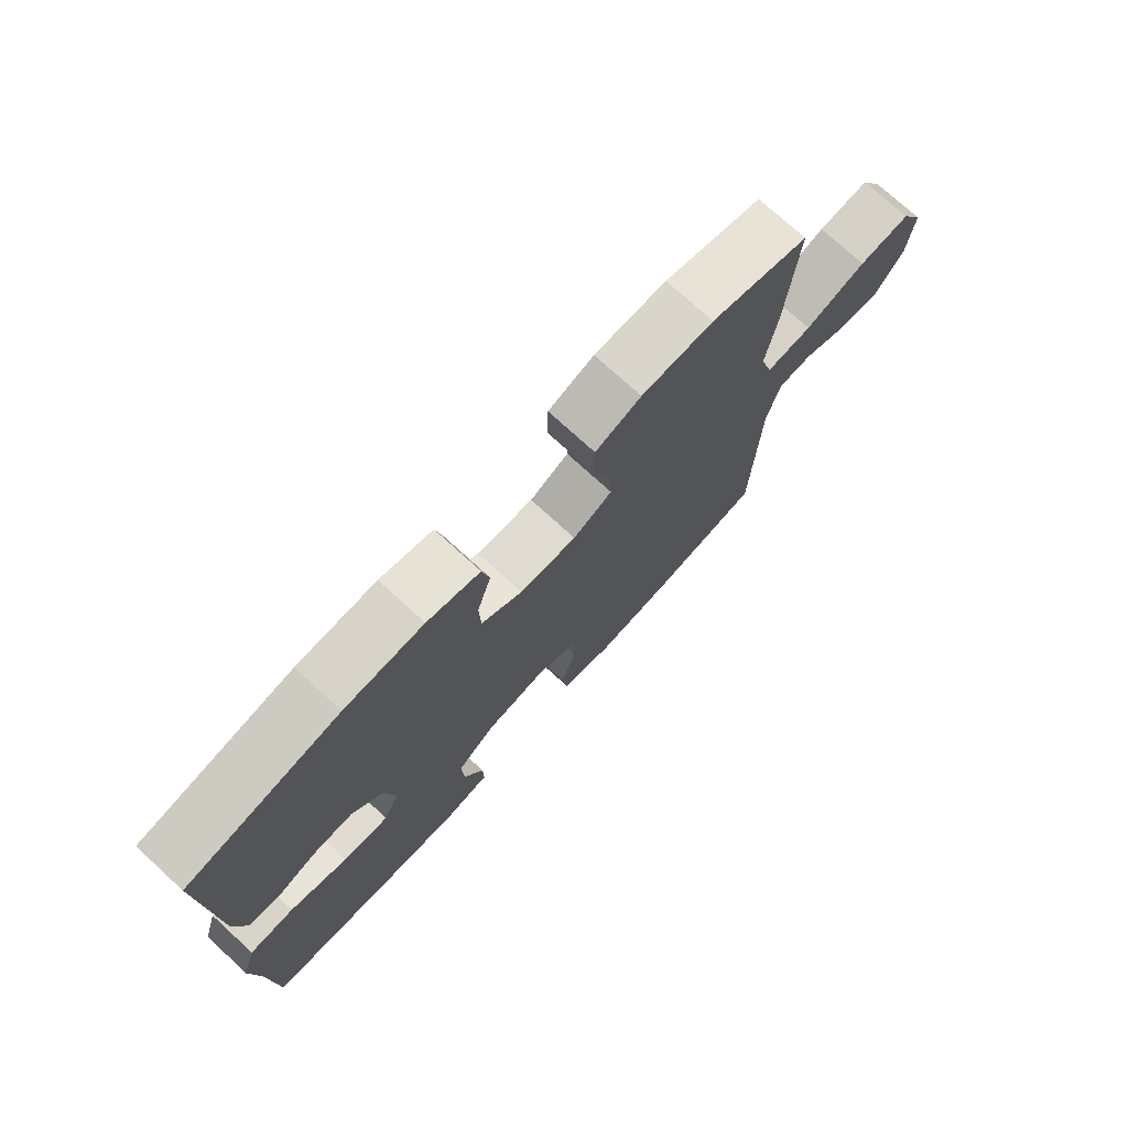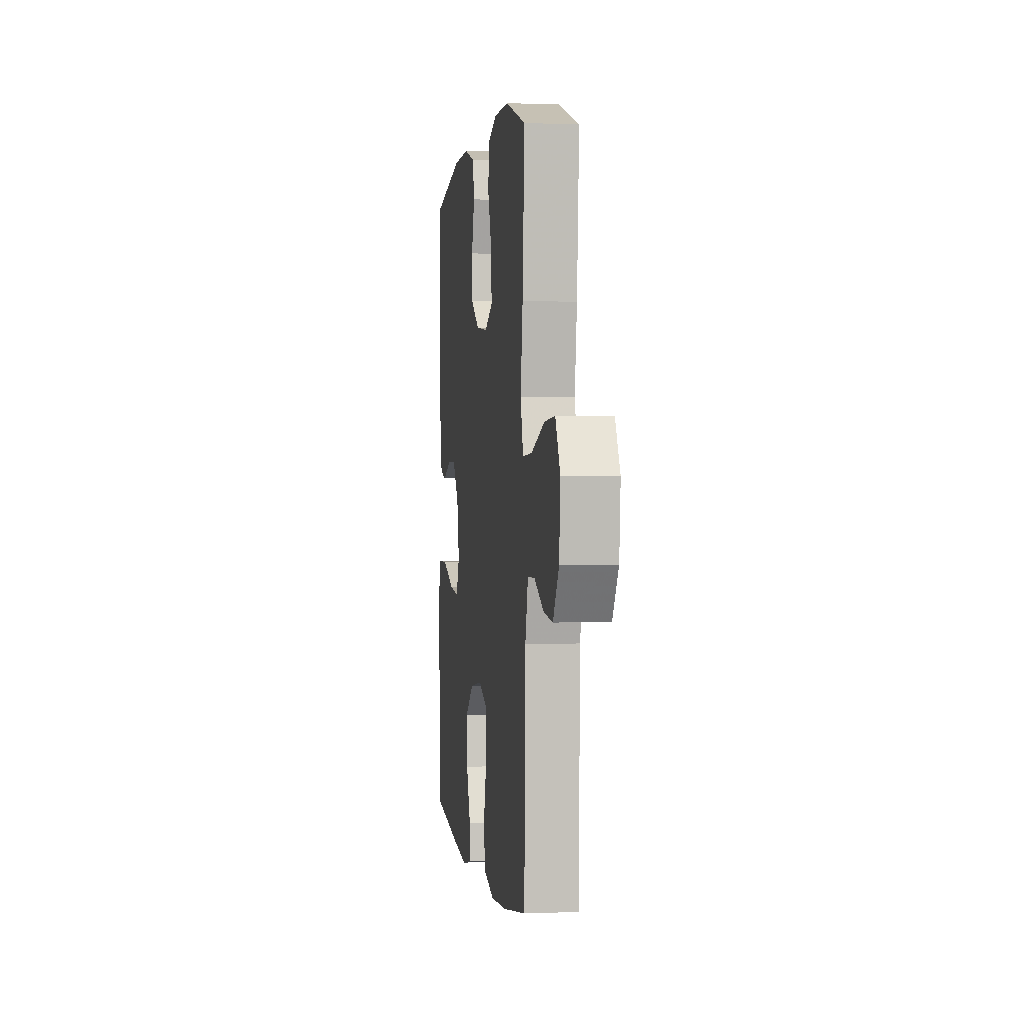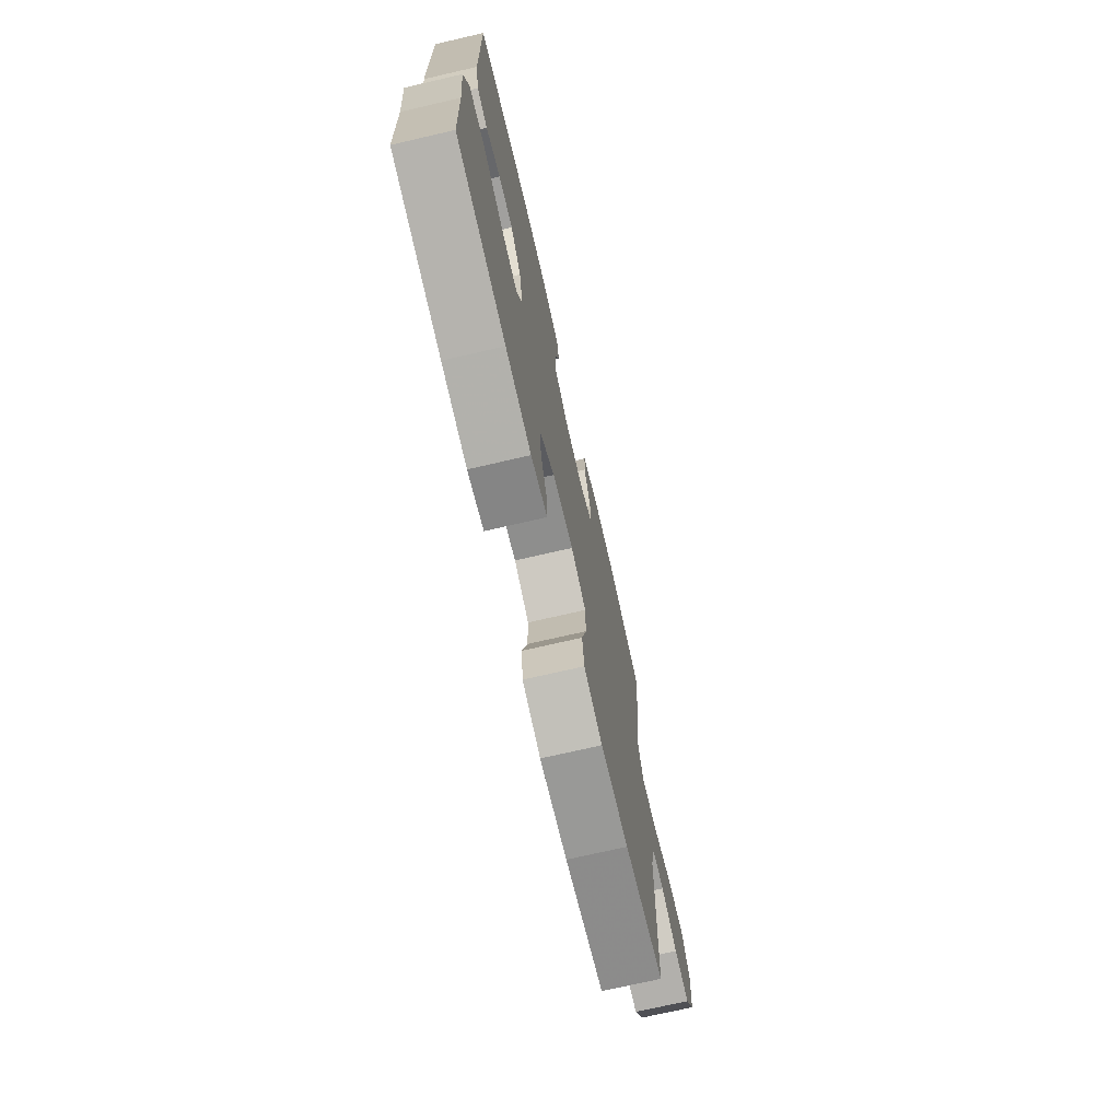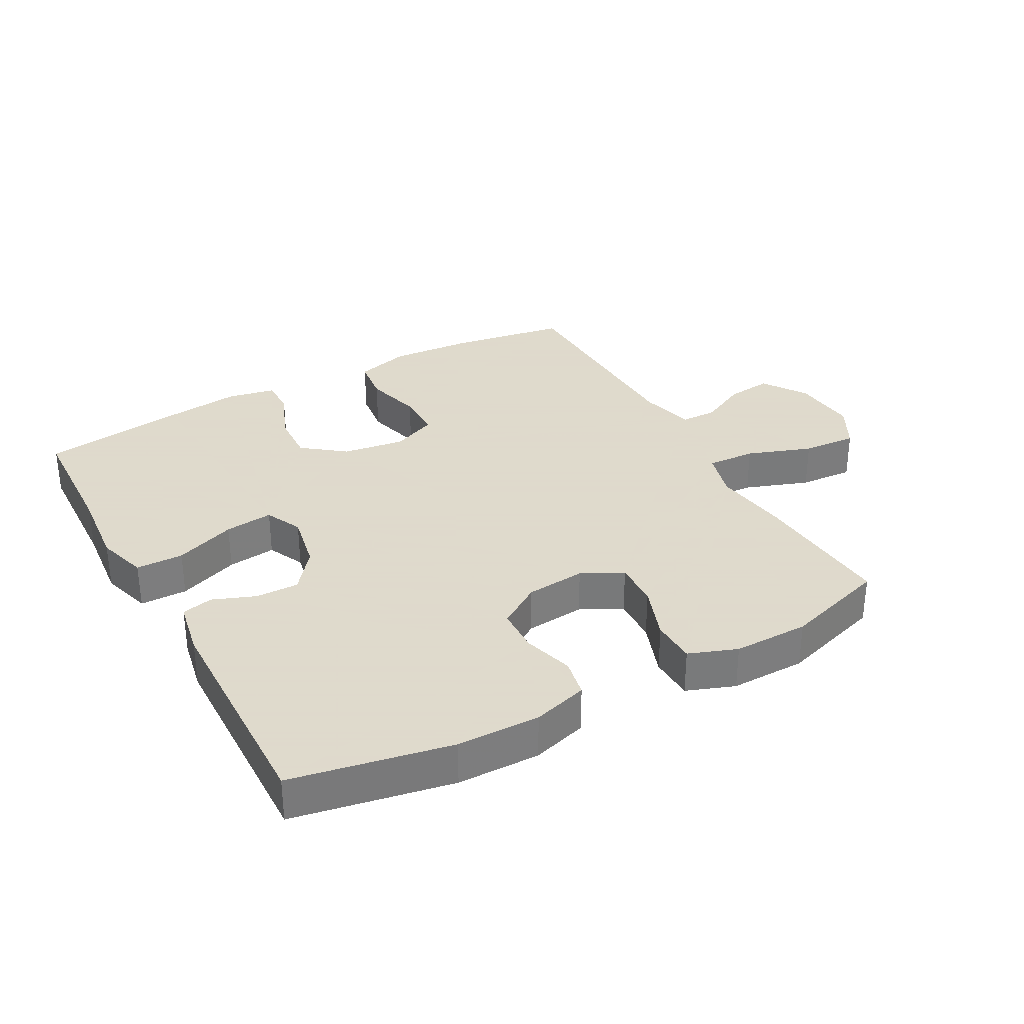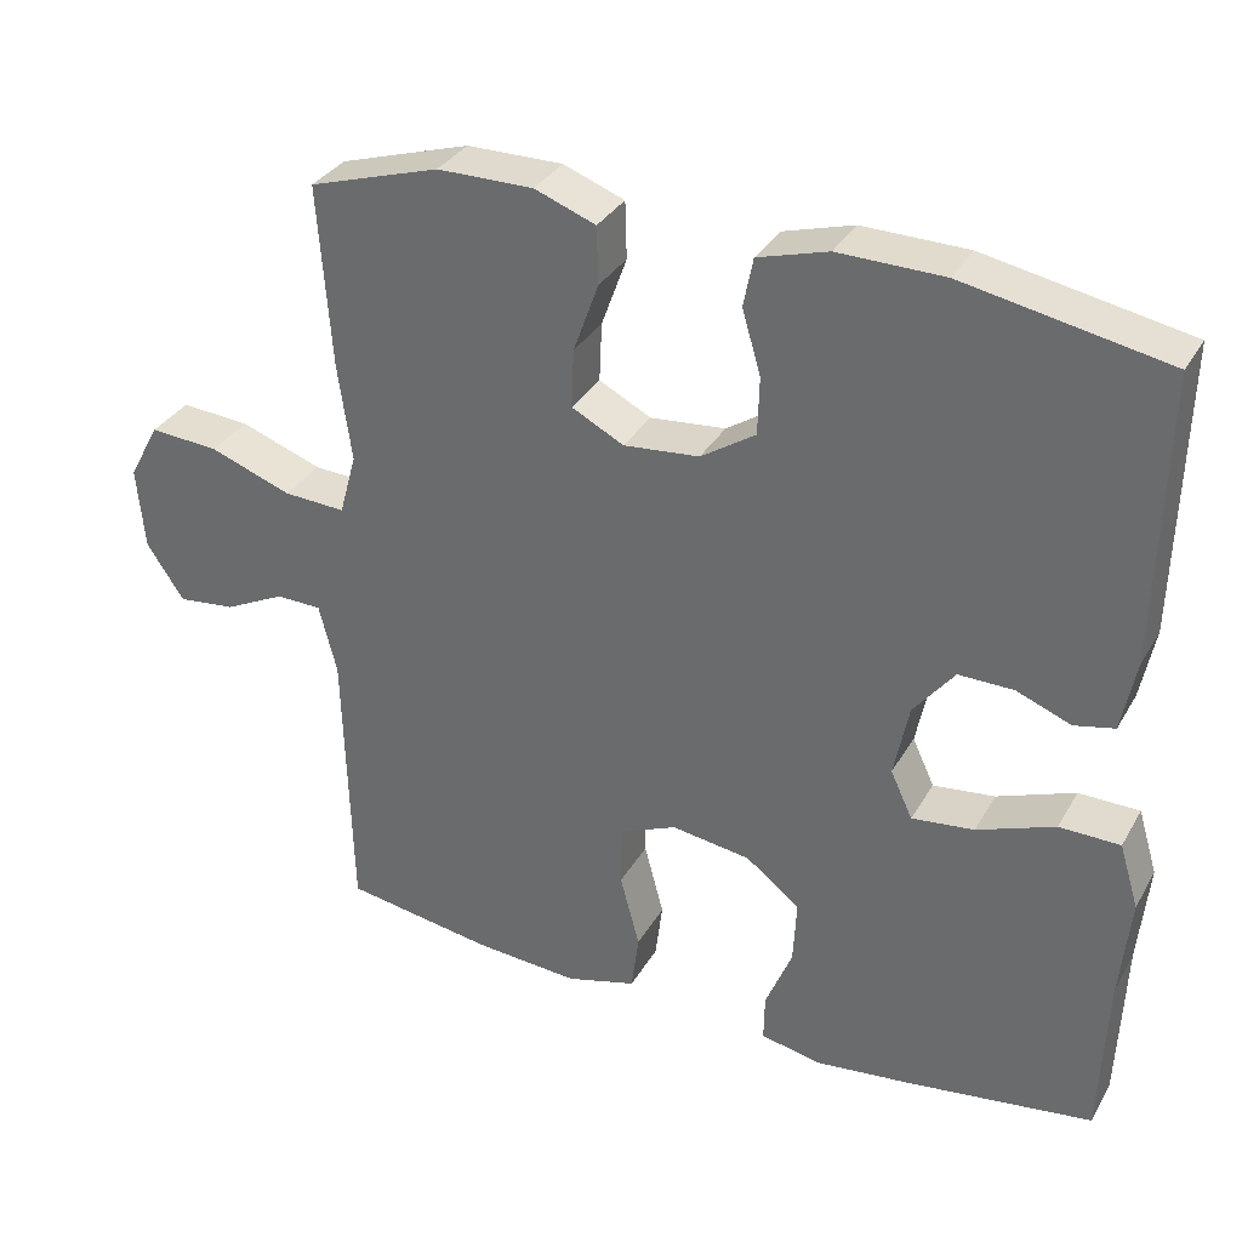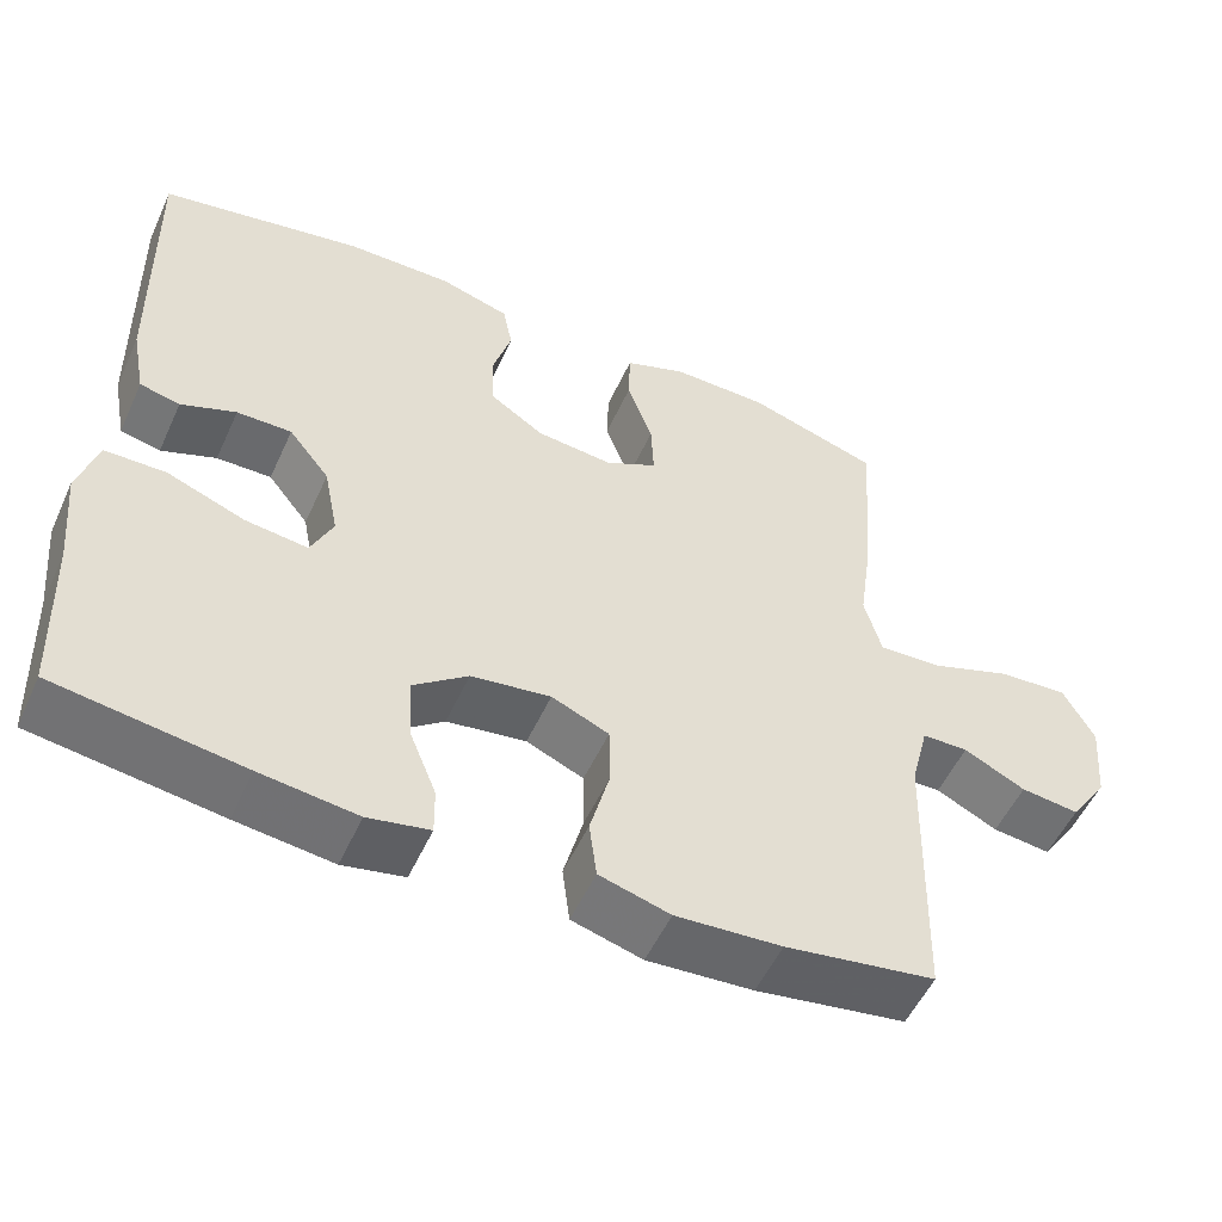
<metadata>
{"format":"obj","ext":"obj","renderer":"f3d","projection":"perspective","resolution":1024,"background":"white","views":[{"elev":74.8,"azim":-47.6,"up":"+Z"},{"elev":1.1,"azim":82.1,"up":"+Z"},{"elev":-72.6,"azim":-77.0,"up":"+Z"},{"elev":32.4,"azim":-28.8,"up":"+Y"},{"elev":33.2,"azim":-154.1,"up":"+Z"},{"elev":-53.4,"azim":-24.3,"up":"+Z"}]}
</metadata>
<code>
v -0.5 0.07 0.5
v -0.252 0.07 0.547
v -0.123 0.07 0.549
v -0.037 0.07 0.524
v -0.025 0.07 0.464
v -0.048 0.07 0.386
v -0.046 0.07 0.315
v 0.021 0.07 0.271
v 0.114 0.07 0.262
v 0.178 0.07 0.295
v 0.175 0.07 0.367
v 0.144 0.07 0.453
v 0.146 0.07 0.523
v 0.221 0.07 0.551
v 0.339 0.07 0.55
v 0.5 0.07 0.5
v 0.484 0.07 0.277
v 0.467 0.07 0.156
v 0.488 0.07 0.08
v 0.564 0.07 0.084
v 0.665 0.07 0.12
v 0.75 0.07 0.126
v 0.788 0.07 0.056
v 0.779 0.07 -0.046
v 0.733 0.07 -0.115
v 0.662 0.07 -0.107
v 0.587 0.07 -0.07
v 0.531 0.07 -0.071
v 0.509 0.07 -0.157
v 0.5 0.07 -0.5
v 0.317 0.07 -0.529
v 0.188 0.07 -0.538
v 0.102 0.07 -0.514
v 0.093 0.07 -0.443
v 0.117 0.07 -0.353
v 0.116 0.07 -0.278
v 0.046 0.07 -0.248
v -0.051 0.07 -0.262
v -0.117 0.07 -0.313
v -0.113 0.07 -0.392
v -0.08 0.07 -0.473
v -0.079 0.07 -0.531
v -0.154 0.07 -0.546
v -0.272 0.07 -0.532
v -0.5 0.07 -0.5
v -0.508 0.07 -0.296
v -0.52 0.07 -0.171
v -0.496 0.07 -0.092
v -0.422 0.07 -0.091
v -0.327 0.07 -0.127
v -0.251 0.07 -0.136
v -0.224 0.07 -0.078
v -0.242 0.07 0.012
v -0.292 0.07 0.075
v -0.359 0.07 0.074
v -0.426 0.07 0.048
v -0.475 0.07 0.059
v -0.492 0.07 0.147
v -0.5 0 0.5
v -0.252 0 0.547
v -0.123 0 0.549
v -0.037 0 0.524
v -0.025 0 0.464
v -0.048 0 0.386
v -0.046 0 0.315
v 0.021 0 0.271
v 0.114 0 0.262
v 0.178 0 0.295
v 0.175 0 0.367
v 0.144 0 0.453
v 0.146 0 0.523
v 0.221 0 0.551
v 0.339 0 0.55
v 0.5 0 0.5
v 0.484 0 0.277
v 0.467 0 0.156
v 0.488 0 0.08
v 0.564 0 0.084
v 0.665 0 0.12
v 0.75 0 0.126
v 0.788 0 0.056
v 0.779 0 -0.046
v 0.733 0 -0.115
v 0.662 0 -0.107
v 0.587 0 -0.07
v 0.531 0 -0.071
v 0.509 0 -0.157
v 0.5 0 -0.5
v 0.317 0 -0.529
v 0.188 0 -0.538
v 0.102 0 -0.514
v 0.093 0 -0.443
v 0.117 0 -0.353
v 0.116 0 -0.278
v 0.046 0 -0.248
v -0.051 0 -0.262
v -0.117 0 -0.313
v -0.113 0 -0.392
v -0.08 0 -0.473
v -0.079 0 -0.531
v -0.154 0 -0.546
v -0.272 0 -0.532
v -0.5 0 -0.5
v -0.508 0 -0.296
v -0.52 0 -0.171
v -0.496 0 -0.092
v -0.422 0 -0.091
v -0.327 0 -0.127
v -0.251 0 -0.136
v -0.224 0 -0.078
v -0.242 0 0.012
v -0.292 0 0.075
v -0.359 0 0.074
v -0.426 0 0.048
v -0.475 0 0.059
v -0.492 0 0.147
f 4 5 6
f 3 4 6
f 2 3 6
f 1 2 6
f 58 1 6
f 57 58 6
f 56 57 6
f 55 56 6
f 54 55 6 7
f 53 54 7 8
f 52 53 8 9
f 51 52 9 10
f 48 49 50
f 47 48 50
f 46 47 50
f 46 50 51
f 45 46 51
f 44 45 51
f 43 44 51
f 42 43 51
f 41 42 51
f 40 41 51
f 39 40 51
f 38 39 51 10
f 33 34 35
f 32 33 35
f 31 32 35
f 30 31 35
f 29 30 35
f 28 29 35 36
f 25 26 27
f 24 25 27
f 23 24 27
f 22 23 27
f 21 22 27
f 20 21 27
f 19 20 27 28
f 16 17 18
f 15 16 18
f 14 15 18
f 13 14 18
f 12 13 18
f 11 12 18
f 10 11 18 19
f 10 19 28
f 38 10 28
f 37 38 28
f 28 36 37
f 64 63 62
f 64 62 61
f 64 61 60
f 64 60 59
f 64 59 116
f 64 116 115
f 64 115 114
f 64 114 113
f 65 64 113 112
f 66 65 112 111
f 67 66 111 110
f 68 67 110 109
f 108 107 106
f 108 106 105
f 108 105 104
f 109 108 104
f 109 104 103
f 109 103 102
f 109 102 101
f 109 101 100
f 109 100 99
f 109 99 98
f 109 98 97
f 68 109 97 96
f 93 92 91
f 93 91 90
f 93 90 89
f 93 89 88
f 93 88 87
f 94 93 87 86
f 85 84 83
f 85 83 82
f 85 82 81
f 85 81 80
f 85 80 79
f 85 79 78
f 86 85 78 77
f 76 75 74
f 76 74 73
f 76 73 72
f 76 72 71
f 76 71 70
f 76 70 69
f 77 76 69 68
f 86 77 68
f 86 68 96
f 86 96 95
f 95 94 86
f 1 59 60 2
f 2 60 61 3
f 3 61 62 4
f 4 62 63 5
f 5 63 64 6
f 6 64 65 7
f 7 65 66 8
f 8 66 67 9
f 9 67 68 10
f 10 68 69 11
f 11 69 70 12
f 12 70 71 13
f 13 71 72 14
f 14 72 73 15
f 15 73 74 16
f 16 74 75 17
f 17 75 76 18
f 18 76 77 19
f 19 77 78 20
f 20 78 79 21
f 21 79 80 22
f 22 80 81 23
f 23 81 82 24
f 24 82 83 25
f 25 83 84 26
f 26 84 85 27
f 27 85 86 28
f 28 86 87 29
f 29 87 88 30
f 30 88 89 31
f 31 89 90 32
f 32 90 91 33
f 33 91 92 34
f 34 92 93 35
f 35 93 94 36
f 36 94 95 37
f 37 95 96 38
f 38 96 97 39
f 39 97 98 40
f 40 98 99 41
f 41 99 100 42
f 42 100 101 43
f 43 101 102 44
f 44 102 103 45
f 45 103 104 46
f 46 104 105 47
f 47 105 106 48
f 48 106 107 49
f 49 107 108 50
f 50 108 109 51
f 51 109 110 52
f 52 110 111 53
f 53 111 112 54
f 54 112 113 55
f 55 113 114 56
f 56 114 115 57
f 57 115 116 58
f 58 116 59 1

</code>
